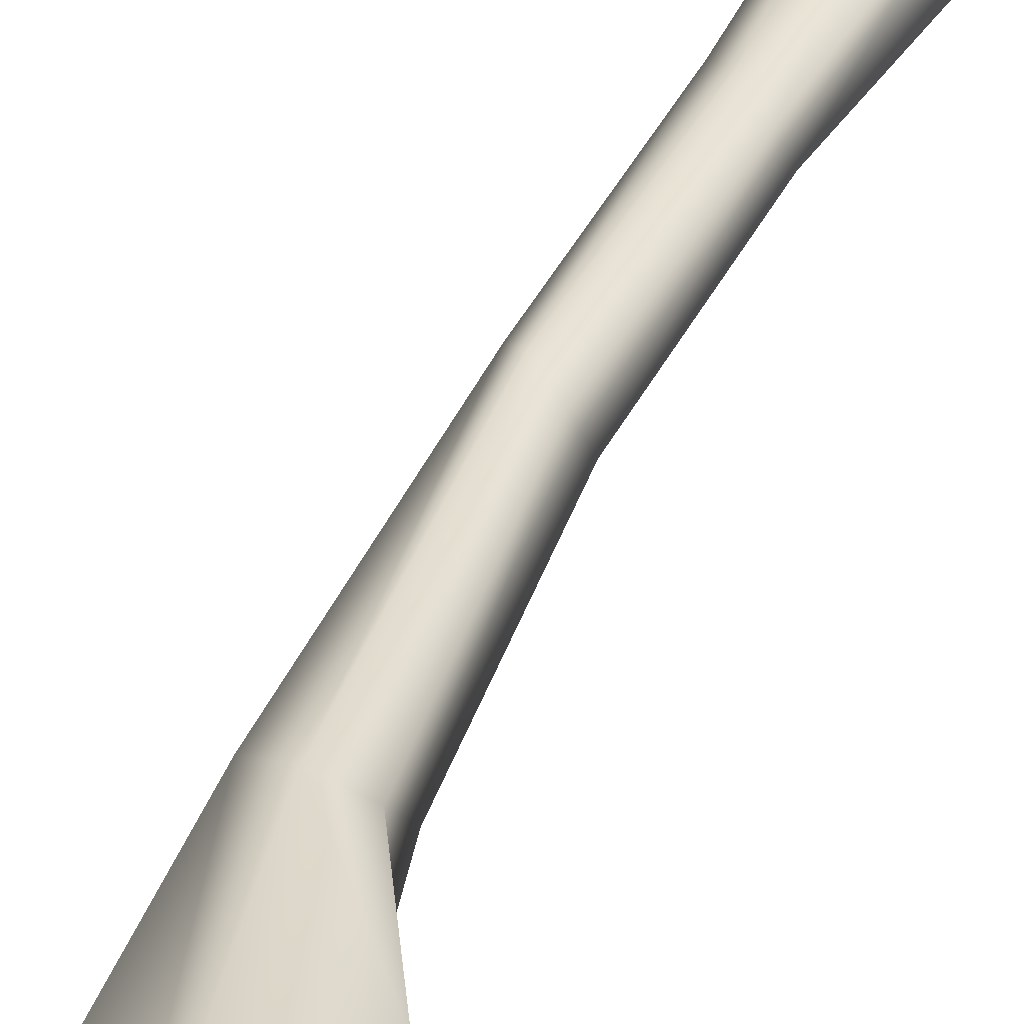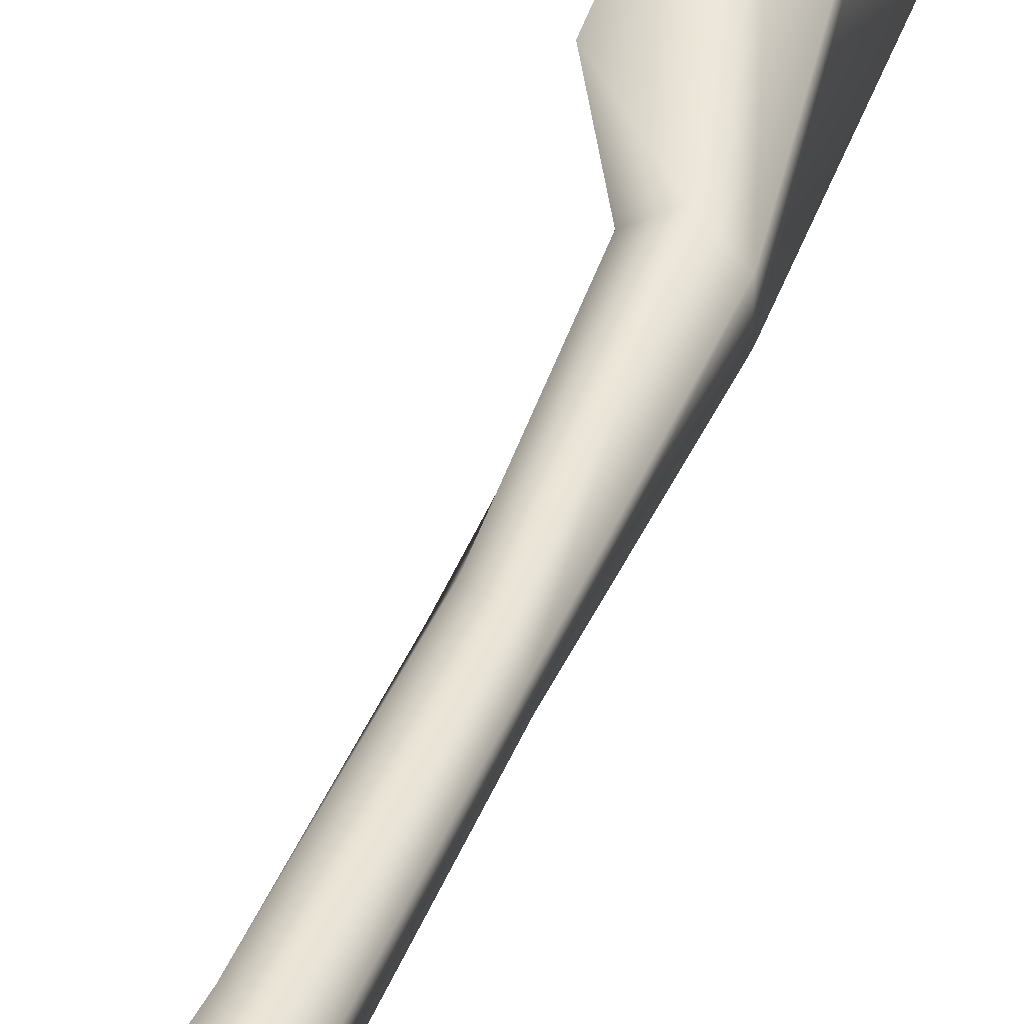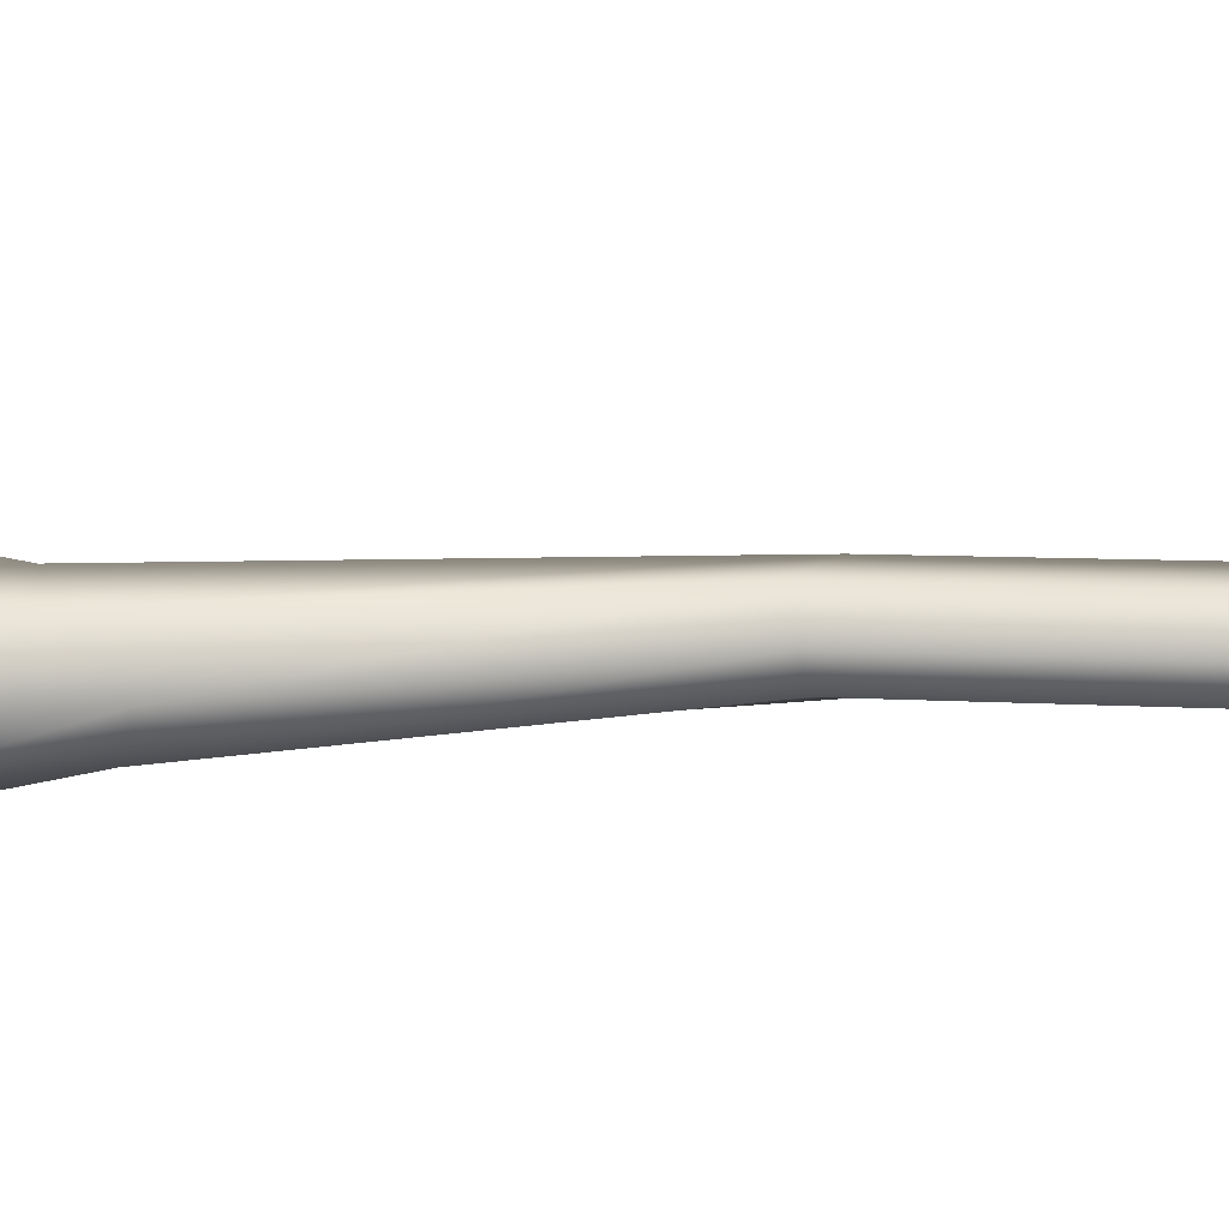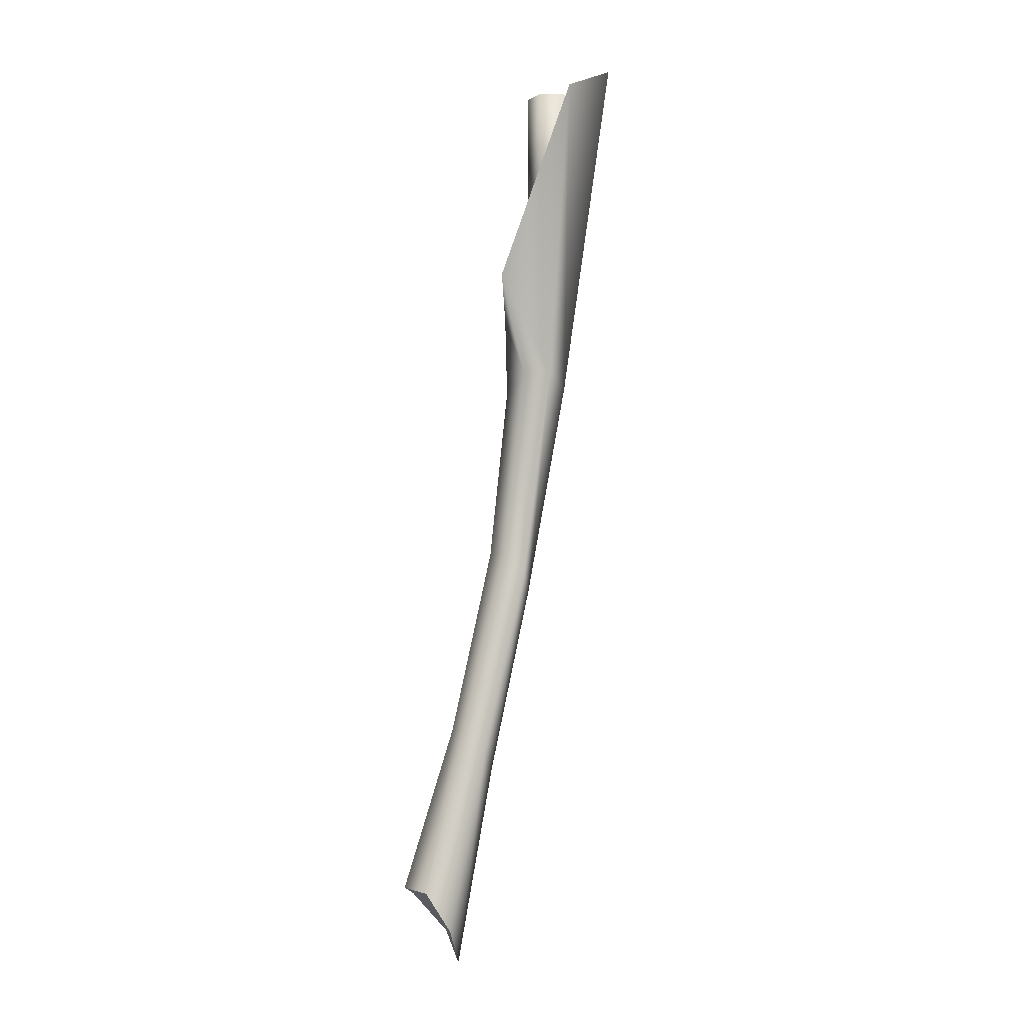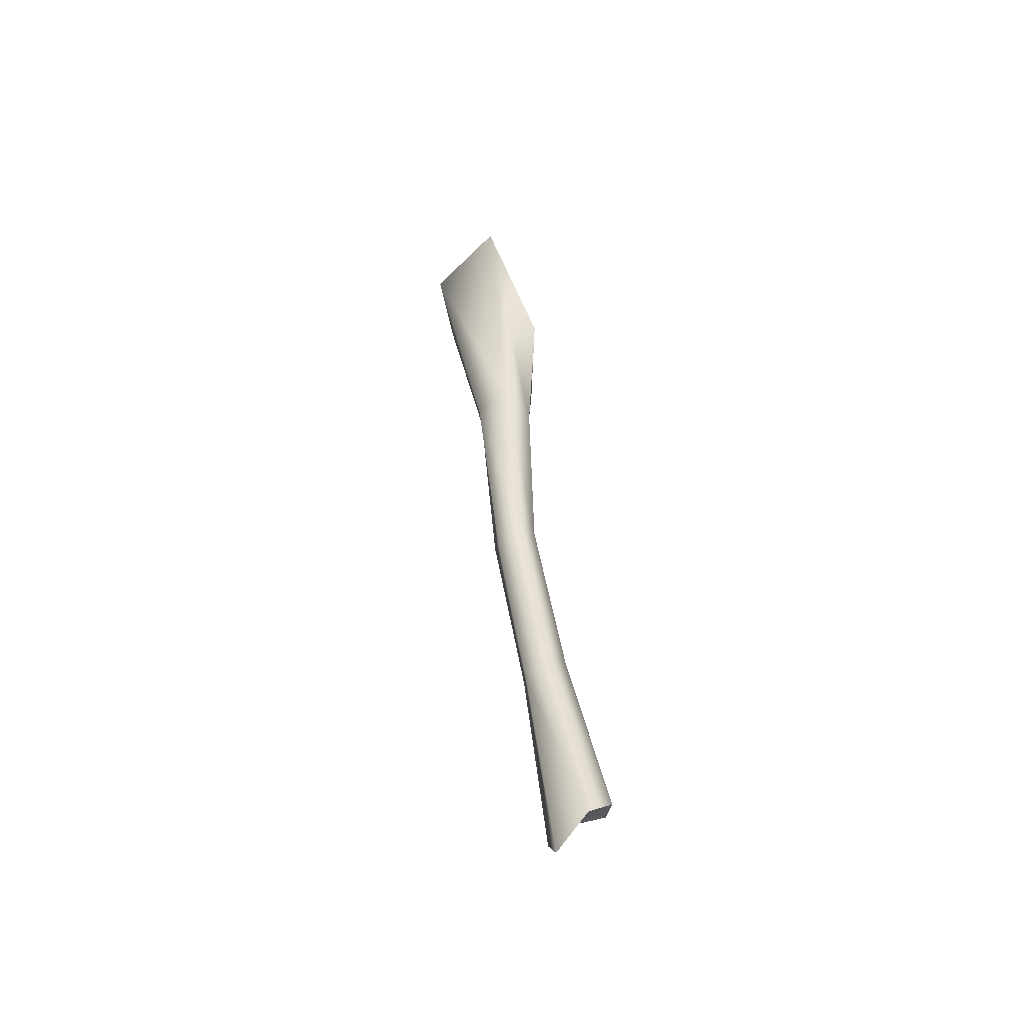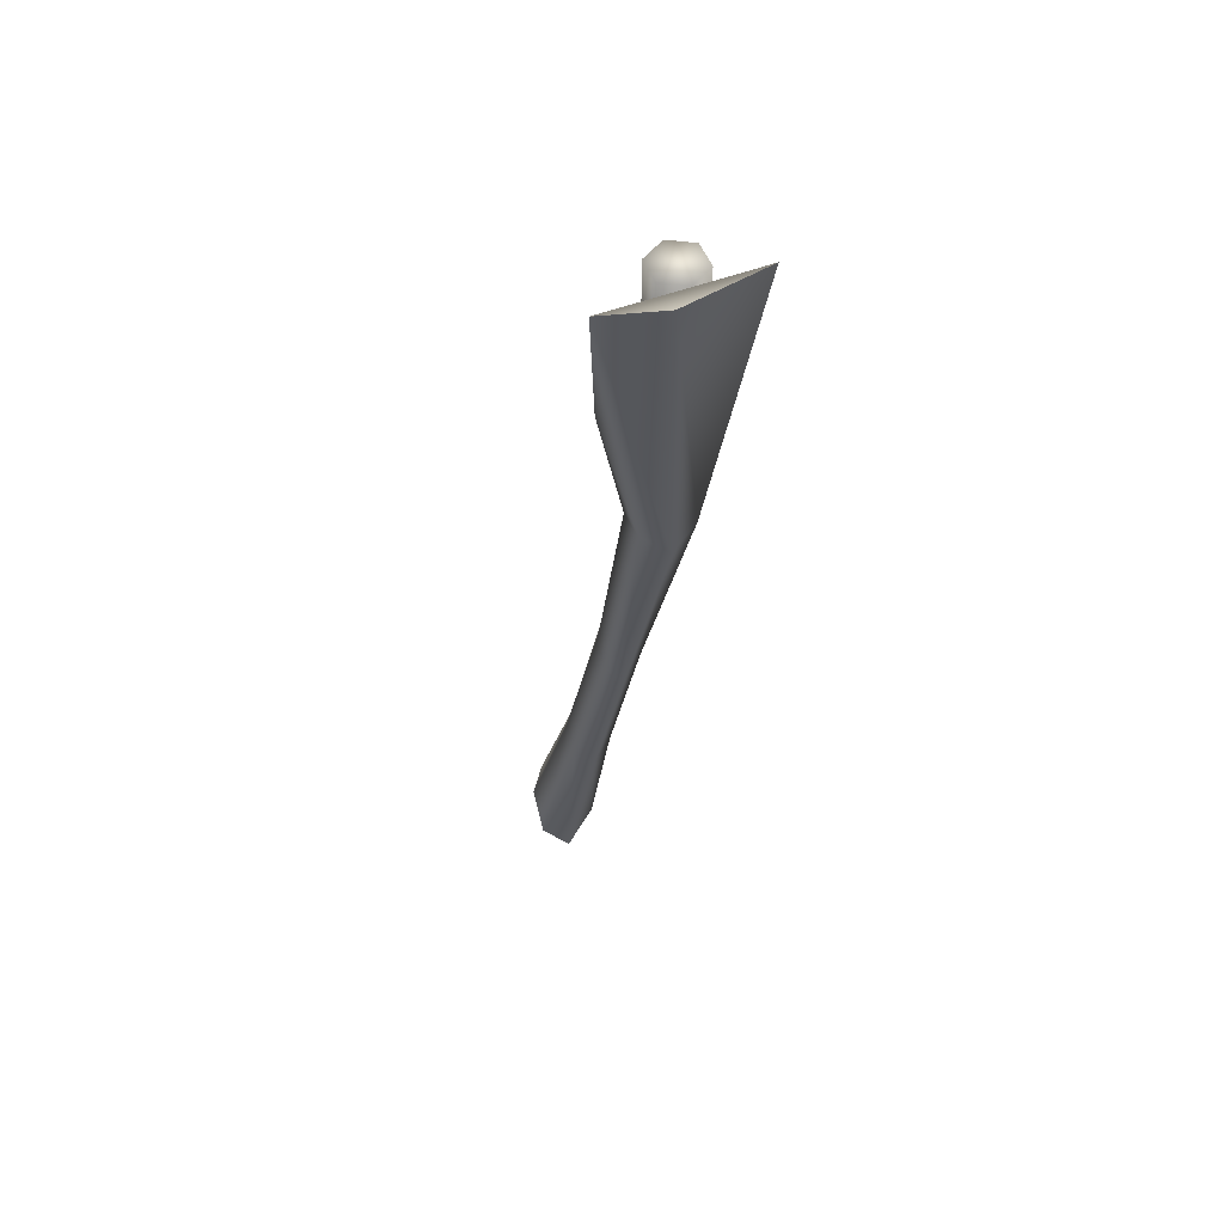
<metadata>
{"format":"obj","ext":"obj","renderer":"f3d","projection":"perspective","resolution":1024,"background":"white","views":[{"elev":37.7,"azim":9.7,"up":"+Y"},{"elev":40.3,"azim":-171.7,"up":"+Y"},{"elev":-3.2,"azim":81.3,"up":"+Y"},{"elev":-1.5,"azim":153.7,"up":"+Z"},{"elev":-57.9,"azim":-54.6,"up":"+Z"},{"elev":53.2,"azim":-142.2,"up":"+Z"}]}
</metadata>
<code>
g Cylinder.018
v -0.01713 0.01015 0.08521
v -0.008467 0.005154 0.1479
v -0.01713 0.01015 0.1479
v -0.008467 0.005154 0.08521
v -0.008467 -0.004846 0.1479
v -0.008467 -0.004846 0.08521
v -0.01713 -0.009846 0.1479
v -0.01713 -0.009846 0.08521
v -0.02579 -0.004846 0.1479
v -0.02579 -0.004846 0.08521
v -0.02579 0.005154 0.1479
v -0.02579 0.005154 0.08521
v -0.01713 0.01015 0.1479
v -0.01713 0.01015 0.08521
v -0.01713 0.01015 0.1479
v -0.008467 0.005154 0.1479
v -0.008467 -0.004846 0.1479
v -0.01713 -0.009846 0.1479
v -0.02579 0.005154 0.1479
v -0.02579 -0.004846 0.1479
v -0.01713 -0.009846 0.08521
v -0.008467 -0.004846 0.08521
v -0.008467 0.005154 0.08521
v -0.01713 0.01015 0.08521
v -0.02579 -0.004846 0.08521
v -0.02579 0.005154 0.08521
v -0.01659 -0.0234 0.07941
v 0.0008366 -0.006298 0.02201
v -0.006084 -0.01236 0.0229
v 0.0001023 -0.00949 0.0528
v -0.04086 -0.01497 0.1506
v -0.001857 0.003968 0.03063
v -0.02115 -0.01037 0.02631
v 0.008856 0.005146 0.0707
v -0.03255 0.02193 0.1561
v -0.01159 0.009203 0.03101
v -0.02115 0.003638 0.02412
v -0.009536 0.03044 0.1462
v 0.01804 0.008435 -0.1248
v 0.02728 0.002458 -0.2121
v 0.0344 0.01033 -0.1977
v 0.01259 0.003381 -0.1339
v 0.02621 -0.01184 -0.2018
v 0.01226 -0.006594 -0.1282
v 0.01226 -0.006594 -0.1282
v 0.0408 -0.01261 -0.1853
v 0.02283 -0.007386 -0.1199
v 0.04758 -0.005652 -0.1814
v 0.02761 -0.002685 -0.1179
v 0.04284 0.005446 -0.1825
v 0.02445 0.004958 -0.1167
v 0.0344 0.01033 -0.1977
v 0.01804 0.008435 -0.1248
v 0.01145 -0.0003919 -0.04578
v 0.007487 0.007085 -0.04542
v 0.01804 0.008435 -0.1248
v 0.00105 0.01024 -0.0529
v 0.01145 -0.0003919 -0.04578
v 0.006964 -0.005104 -0.04812
v 0.006964 -0.005104 -0.04812
v 0.01145 -0.0003919 -0.04578
v -0.003362 -0.004583 -0.05611
v 0.01226 -0.006594 -0.1282
v -0.003387 0.005219 -0.06105
v 0.00105 0.01024 -0.0529
v 0.01259 0.003381 -0.1339
v 0.01804 0.008435 -0.1248
v 0.04758 -0.005652 -0.1814
v 0.04284 0.005446 -0.1825
v 0.0408 -0.01261 -0.1853
v 0.02621 -0.01184 -0.2018
v 0.0344 0.01033 -0.1977
v 0.02728 0.002458 -0.2121
v 0.0001023 -0.00949 0.0528
v -0.01659 -0.0234 0.07941
v 0.008856 0.005146 0.0707
v -0.04086 -0.01497 0.1506
v -0.009536 0.03044 0.1462
v -0.03255 0.02193 0.1561
g Cylinder.018_0
f 3 2 1
f 2 4 1
f 2 5 4
f 5 6 4
f 5 7 6
f 7 8 6
f 7 9 8
f 9 10 8
f 9 11 10
f 11 12 10
f 11 13 12
f 13 14 12
f 17 16 15
f 15 18 17
f 15 19 18
f 19 20 18
f 23 22 21
f 21 24 23
f 21 25 24
f 25 26 24
g Cylinder.018_1
f 29 28 27
f 28 30 27
f 29 27 31
f 28 32 30
f 33 29 31
f 32 34 30
f 33 31 35
f 32 36 34
f 37 33 35
f 36 38 34
f 37 35 38
f 36 37 38
g Cylinder.018_2
f 41 40 39
f 40 42 39
f 40 43 42
f 43 44 42
f 43 46 45
f 46 47 45
f 46 48 47
f 48 49 47
f 48 50 49
f 50 51 49
f 50 52 51
f 52 53 51
f 49 51 54
f 51 55 54
f 51 56 55
f 56 57 55
f 55 57 32
f 57 36 32
f 55 32 28
f 58 55 28
f 58 28 29
f 59 58 29
f 49 61 60
f 60 29 33
f 47 49 60
f 62 60 33
f 47 60 62
f 62 33 37
f 63 47 62
f 64 37 36
f 64 62 37
f 63 62 64
f 65 64 36
f 66 63 64
f 66 64 65
f 67 66 65
g Cylinder.018_3
f 70 69 68
f 70 71 69
f 71 72 69
f 72 71 73
f 76 75 74
f 77 75 76
f 78 77 76
f 77 78 79

</code>
